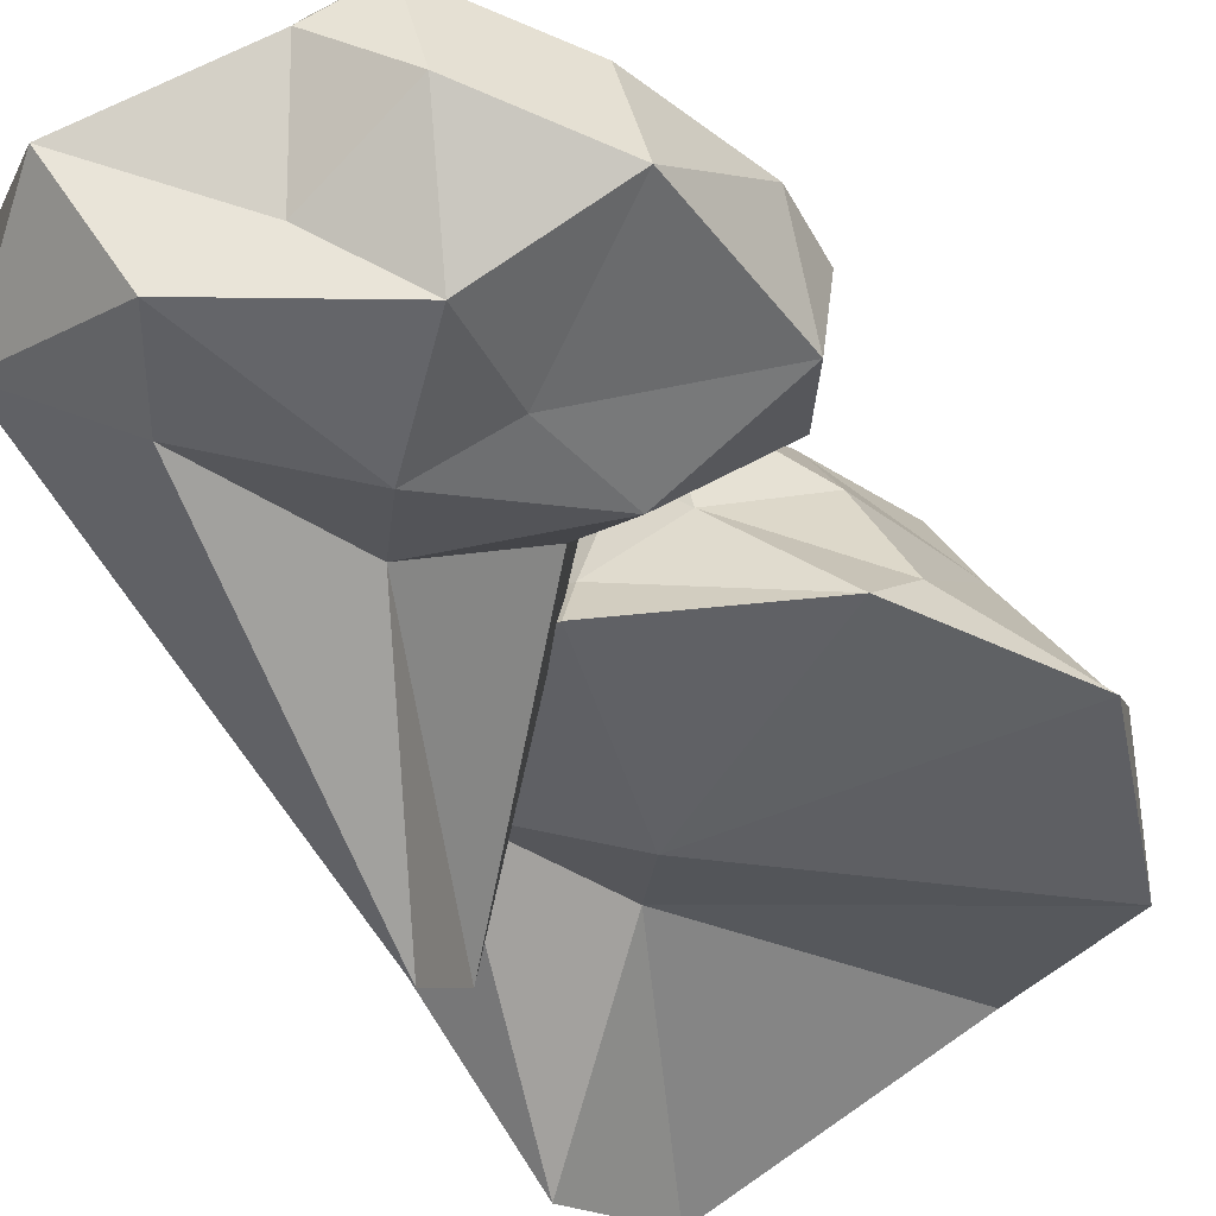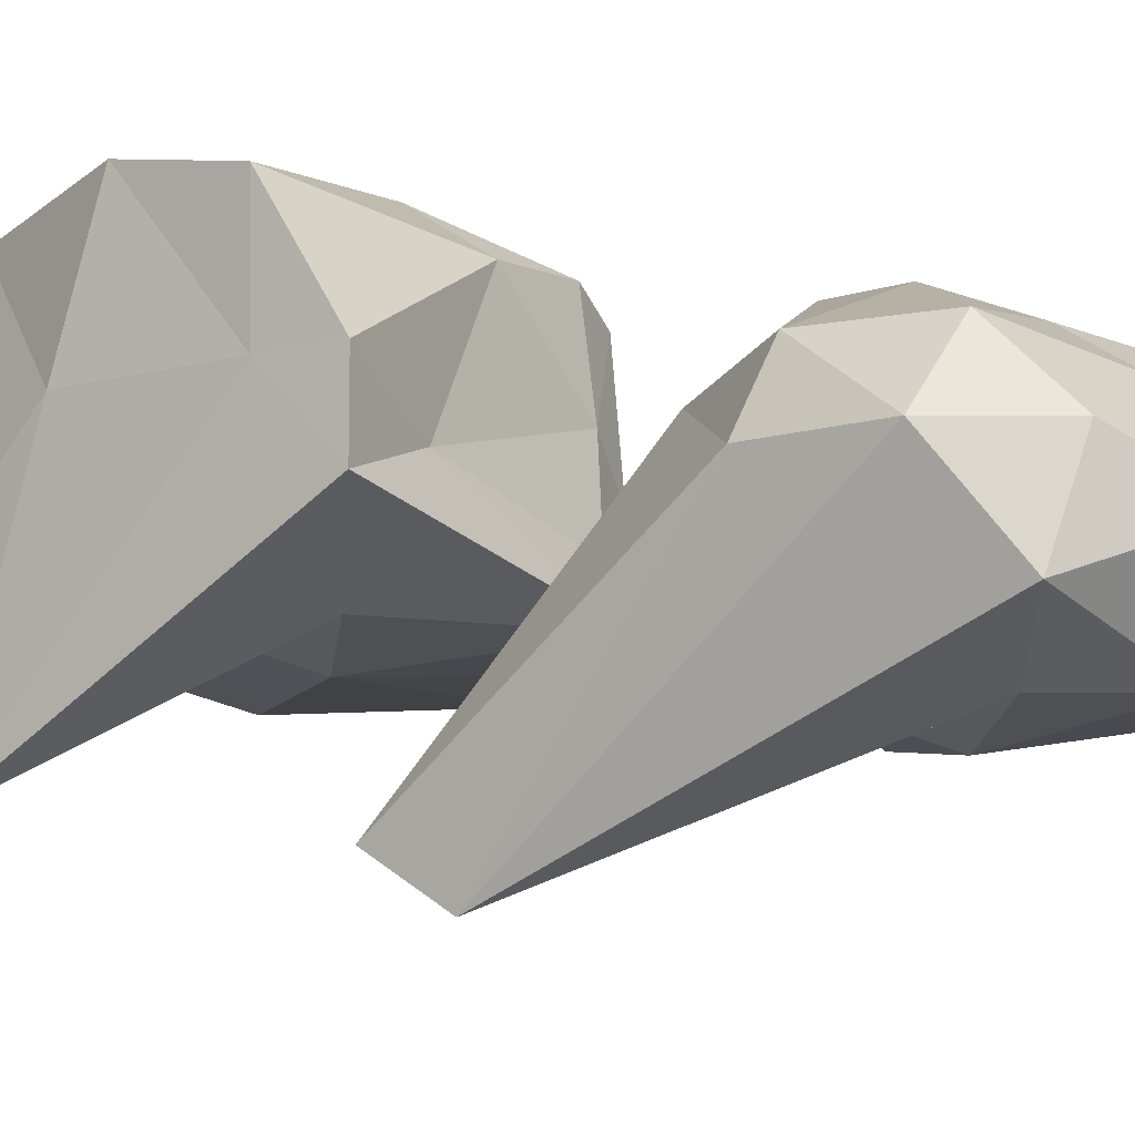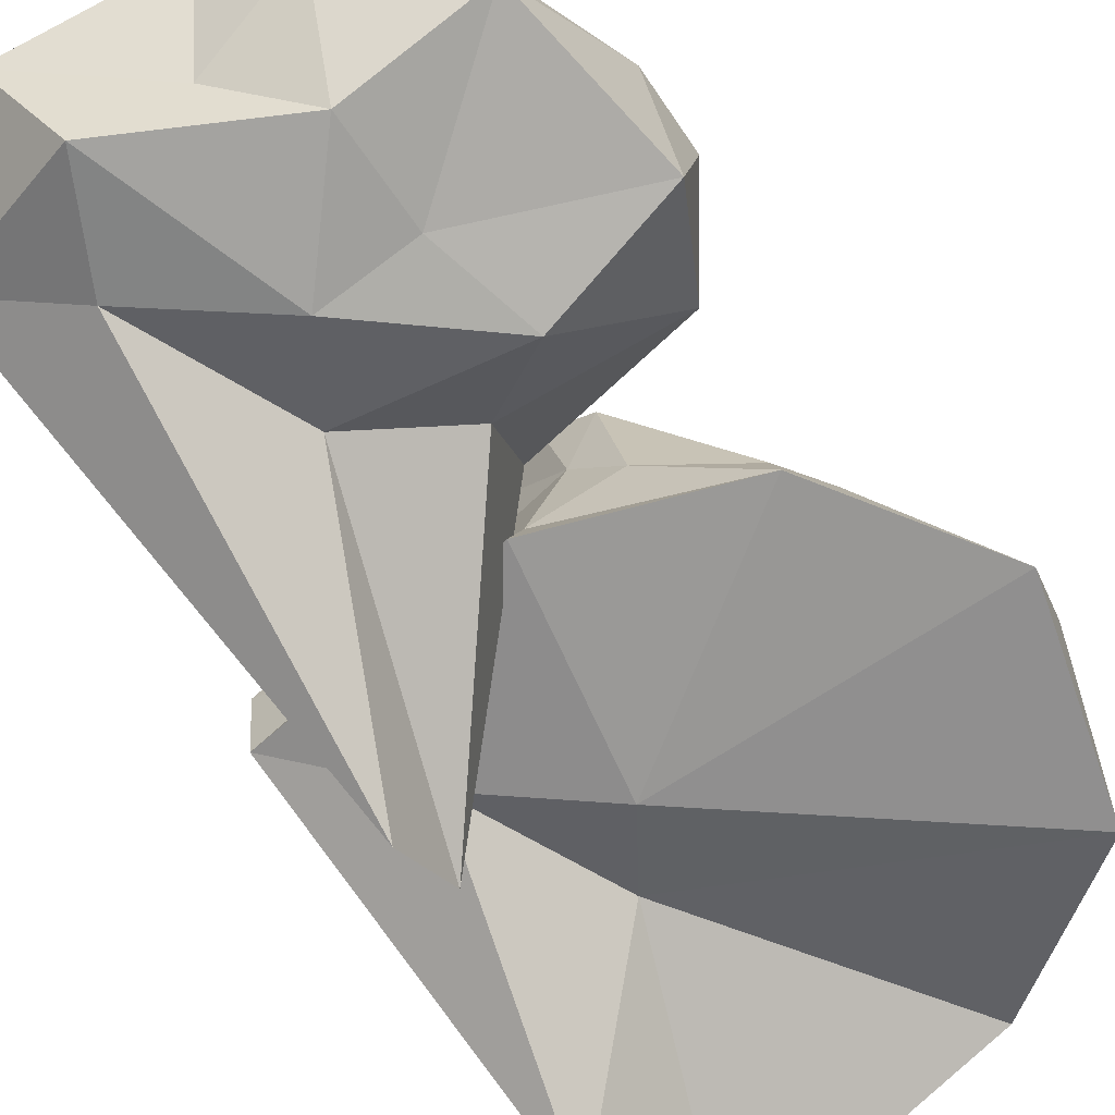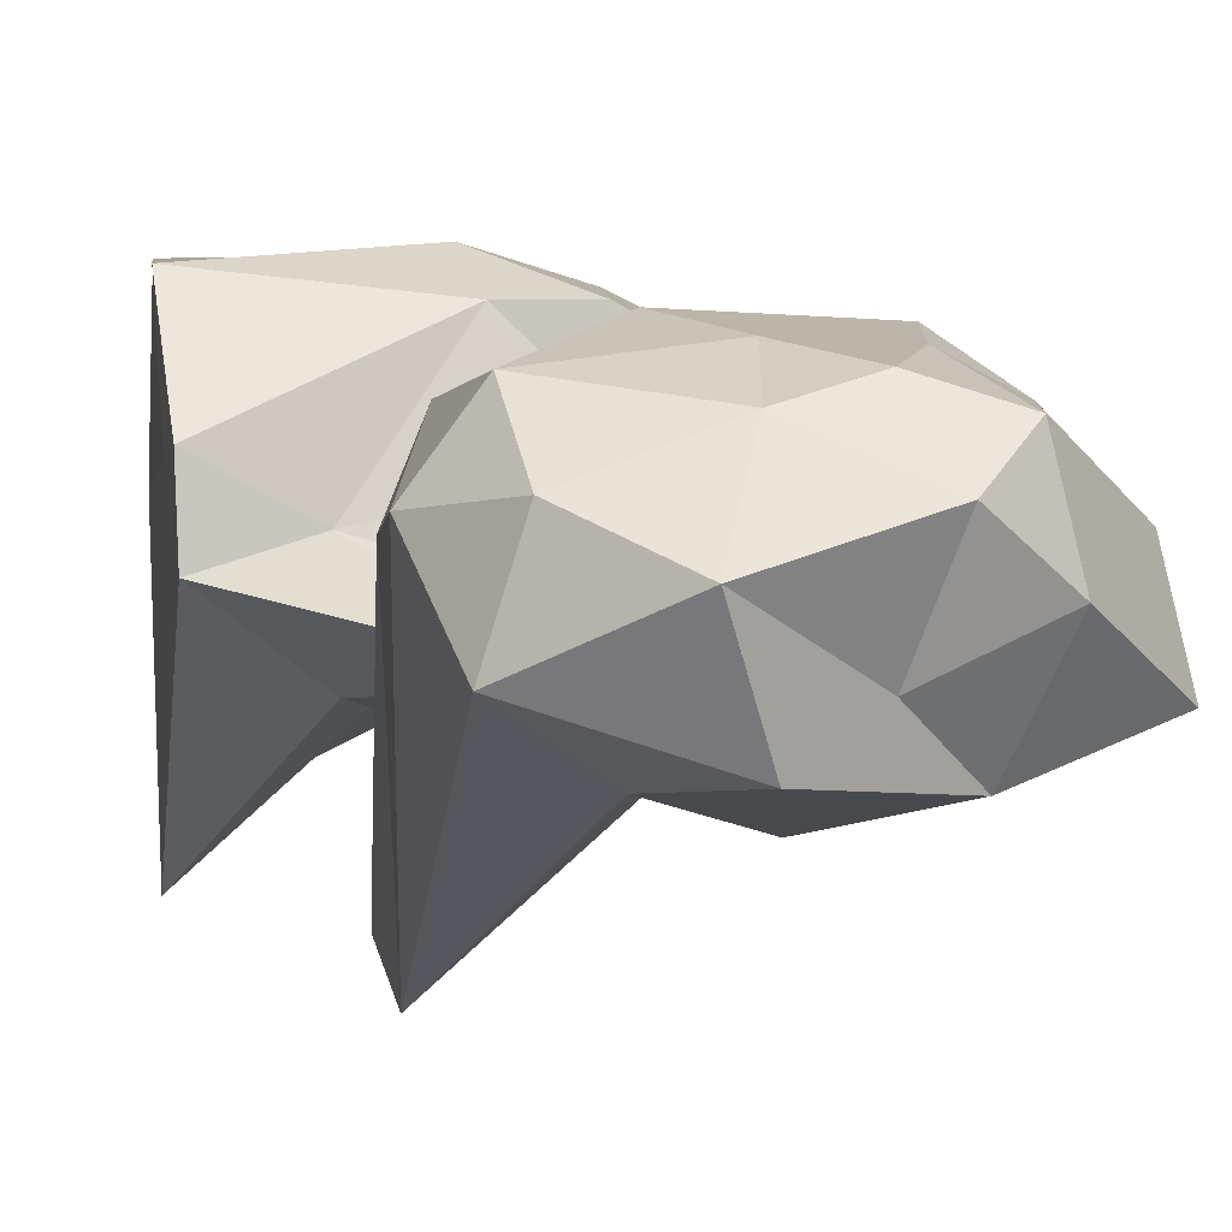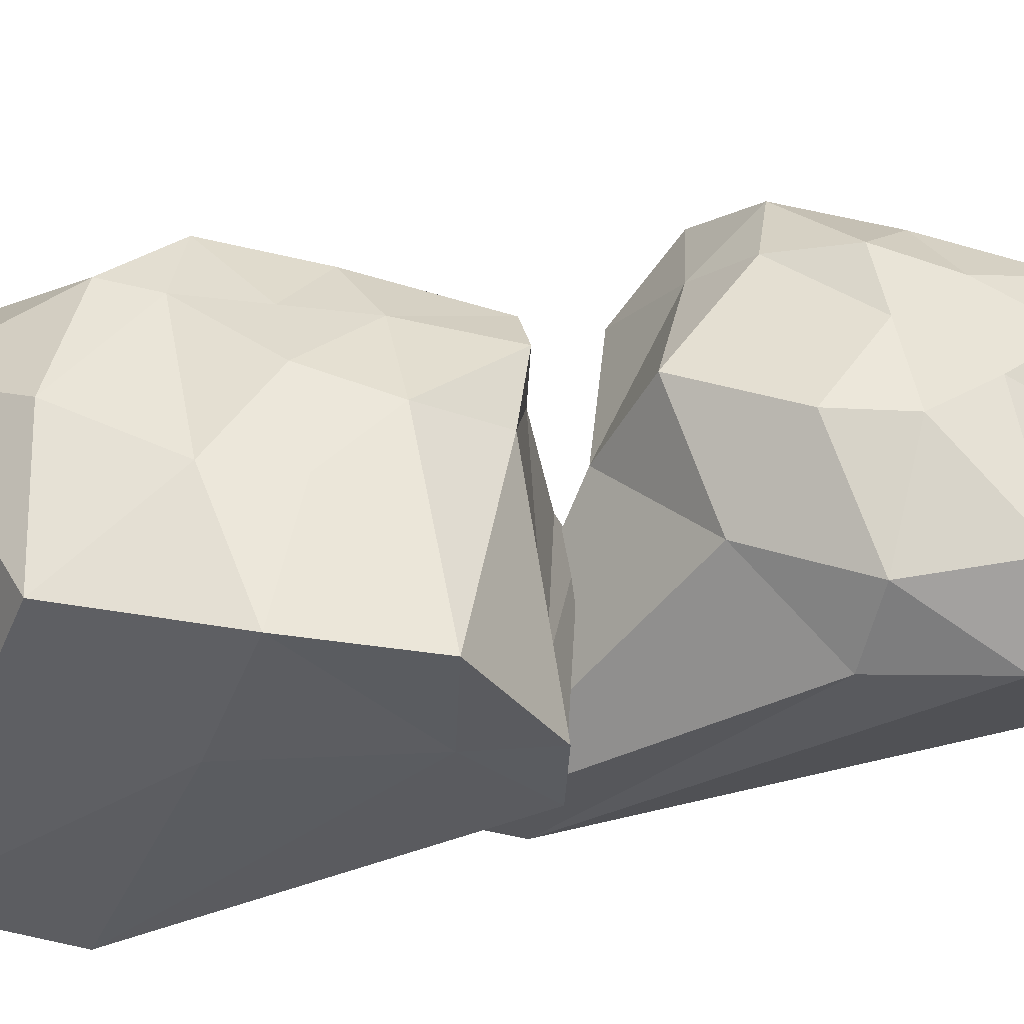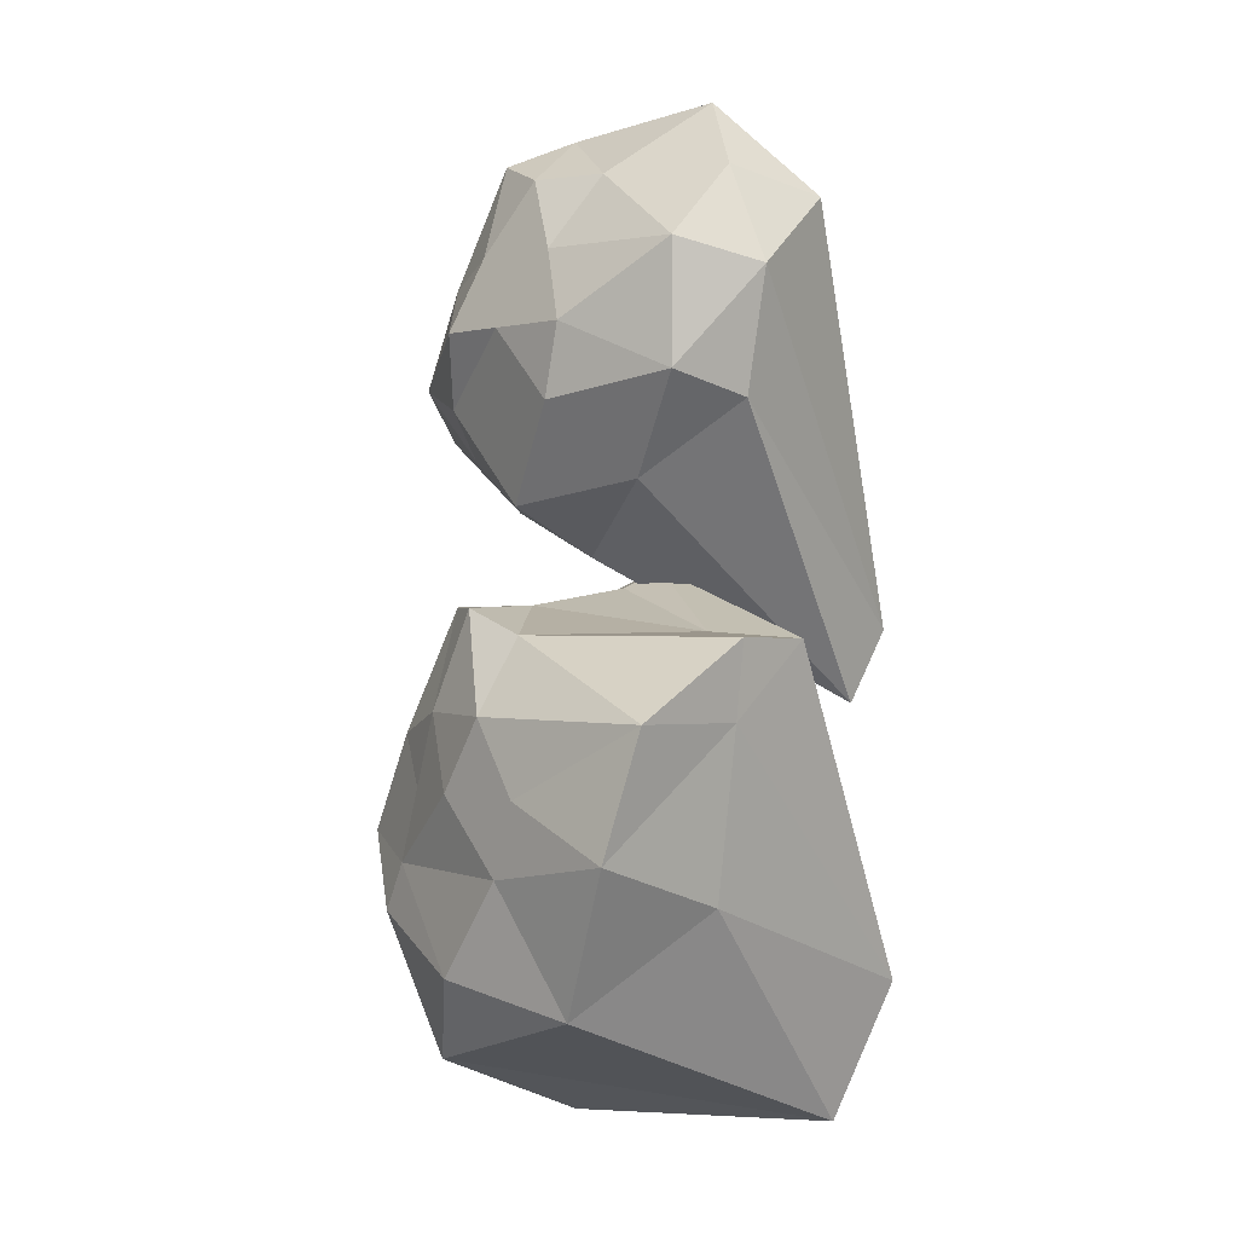
<metadata>
{"format":"obj","ext":"obj","renderer":"f3d","projection":"perspective","resolution":1024,"background":"white","views":[{"elev":-42.2,"azim":25.7,"up":"+Y"},{"elev":-10.4,"azim":-63.8,"up":"+Y"},{"elev":-63.8,"azim":33.6,"up":"+Y"},{"elev":-4.5,"azim":-18.0,"up":"+Y"},{"elev":52.2,"azim":-100.7,"up":"+Y"},{"elev":0.8,"azim":-131.7,"up":"+Z"}]}
</metadata>
<code>
g Combined Mesh (root: scene)
v -133 283 266
v -131 281 268
v -134 282 269
v -131 281 268
v -129 278 270
v -133 280 273
v -131 281 268
v -133 280 273
v -134 282 269
v -134 282 269
v -133 280 273
v -136 281 272
v -133 283 266
v -134 282 269
v -136 283 266
v -136 281 272
v -138 282 269
v -139.7 283 266
v -133 283 266
v -136 283 266
v -132 282 263
v -136 283 266
v -139.7 283 266
v -139 283 263
v -136 283 266
v -139 283 263
v -132 282 263
v -136 282 259
v -133 283 266
v -132 282 263
v -129 281 264
v -132 282 263
v -136 282 259
v -131 280 261
v -132 282 263
v -131 280 261
v -129 281 264
v -129 281 264
v -131 280 261
v -127 278 262
v -133 283 266
v -129 281 264
v -131 281 268
v -129 281 264
v -127 278 262
v -127 278 265
v -129 281 264
v -127 278 265
v -131 281 268
v -131 281 268
v -127 278 265
v -129 278 270
v -139.7 283 266
v -138 282 269
v -144 281 269
v -138 282 269
v -136 281 272
v -139 280 272
v -138 282 269
v -139 280 272
v -144 281 269
v -144 281 269
v -139 280 272
v -144 278 272
v -136 281 272
v -133 280 273
v -135 278 274
v -133 280 273
v -129 278 270
v -132 276 273
v -133 280 273
v -132 276 273
v -135 278 274
v -135 278 274
v -132 276 273
v -136 274 272
v -129 278 270
v -127 278 265
v -128 274 270
v -127 278 265
v -127 278 262
v -127 274 263
v -127 278 265
v -127 274 263
v -128 274 270
v -128 274 270
v -127 274 263
v -133 272.1 266
v -127 278 262
v -131 280 261
v -129 276 259
v -131 280 261
v -136 282 259
v -136 278 257
v -131 280 261
v -136 278 257
v -129 276 259
v -129 276 259
v -136 278 257
v -135 274 260
v -136 282 259
v -139 283 263
v -141 280 260
v -139 283 263
v -139.7 283 266
v -144 281 264
v -139 283 263
v -144 281 264
v -141 280 260
v -141 280 260
v -144 281 264
v -145 278 263
v -141 272 269
v -145 274 271
v -139 272 273
v -145 274 271
v -144 278 272
v -141 276 275
v -145 274 271
v -141 276 275
v -139 272 273
v -139 272 273
v -141 276 275
v -136 274 272
v -141 272 269
v -139 272 273
v -136.4 271.2 266
v -139 272 273
v -136 274 272
v -133 272 270
v -139 272 273
v -133 272 270
v -136.4 271.2 266
v -136.4 271.2 266
v -133 272 270
v -133 272.1 266
v -141 272 269
v -136.4 271.2 266
v -138.3 272.4 262.8
v -136.4 271.2 266
v -133 272.1 266
v -132 272 262
v -136.4 271.2 266
v -132 272 262
v -138.3 272.4 262.8
v -138.3 272.4 262.8
v -132 272 262
v -135 274 260
v -141 272 269
v -138.3 272.4 262.8
v -142 267 254
v -138.3 272.4 262.8
v -135 274 260
v -142 269 251
v -138.3 272.4 262.8
v -142 269 251
v -142 267 254
v -142 267 254
v -142 269 251
v -145 278 263
v -141 272 269
v -142 267 254
v -145 274 271
v -142 267 254
v -145 278 263
v -146 278 268
v -142 267 254
v -146 278 268
v -145 274 271
v -145 274 271
v -146 278 268
v -144 278 272
v -136 274 272
v -141 276 275
v -135 278 274
v -141 276 275
v -144 278 272
v -139 280 272
v -141 276 275
v -139 280 272
v -135 278 274
v -135 278 274
v -139 280 272
v -136 281 272
v -133 272.1 266
v -133 272 270
v -128 274 270
v -133 272 270
v -136 274 272
v -132 276 273
v -133 272 270
v -132 276 273
v -128 274 270
v -128 274 270
v -132 276 273
v -129 278 270
v -135 274 260
v -132 272 262
v -129 276 259
v -132 272 262
v -133 272.1 266
v -127 274 263
v -132 272 262
v -127 274 263
v -129 276 259
v -129 276 259
v -127 274 263
v -127 278 262
v -145 278 263
v -142 269 251
v -141 280 260
v -142 269 251
v -135 274 260
v -136 278 257
v -142 269 251
v -136 278 257
v -141 280 260
v -141 280 260
v -136 278 257
v -136 282 259
v -144 278 272
v -146 278 268
v -144 281 269
v -146 278 268
v -145 278 263
v -144 281 264
v -146 278 268
v -144 281 264
v -144 281 269
v -144 281 269
v -144 281 264
v -139.7 283 266
v -134.8 286 248
v -132.8 285 250
v -135.8 286 251
v -132.8 285 250
v -130.8 281 252
v -134.8 284 255
v -132.8 285 250
v -134.8 284 255
v -135.8 286 251
v -135.8 286 251
v -134.8 284 255
v -136.8 285 255
v -134.8 286 248
v -135.8 286 251
v -137.8 287 248
v -135.8 286 251
v -136.8 285 255
v -139.8 287 251
v -135.8 286 251
v -139.8 287 251
v -137.8 287 248
v -137.8 287 248
v -139.8 287 251
v -141.8 287 248
v -133.8 286 245
v -140.8 287 245
v -137.8 287 248
v -140.8 287 245
v -133.8 286 245
v -133.8 286 245
v -140.8 287 245
v -137.8 287 241
v -134.8 286 248
v -133.8 286 245
v -130.8 285 246
v -133.8 286 245
v -137.8 287 241
v -132.8 286 243
v -133.8 286 245
v -132.8 286 243
v -130.8 285 246
v -130.8 285 246
v -132.8 286 243
v -129.8 283 244
v -134.8 286 248
v -130.8 285 246
v -132.8 285 250
v -130.8 285 246
v -129.8 283 244
v -128.8 281 247
v -130.8 285 246
v -128.8 281 247
v -132.8 285 250
v -132.8 285 250
v -128.8 281 247
v -130.8 281 252
v -139.8 287 251
v -136.8 285 255
v -139.8 285 254
v -139.8 287 251
v -139.8 285 254
v -147.8 286 251
v -147.8 286 251
v -139.8 285 254
v -147.8 281 254
v -136.8 285 255
v -134.8 284 255
v -135.8 281 255.1
v -134.8 284 255
v -130.8 281 252
v -133.8 279 255
v -134.8 284 255
v -133.8 279 255
v -135.8 281 255.1
v -135.8 281 255.1
v -133.8 279 255
v -136.8 277 255.8
v -130.8 281 252
v -128.8 281 247
v -128.8 277 252
v -128.8 281 247
v -129.8 283 244
v -125.8 277 245
v -128.8 281 247
v -125.8 277 245
v -128.8 277 252
v -128.8 277 252
v -125.8 277 245
v -125.3 275 247.8
v -129.8 283 244
v -132.8 286 243
v -130.8 283 240
v -132.8 286 243
v -137.8 287 241
v -133.8 284 237
v -132.8 286 243
v -133.8 284 237
v -130.8 283 240
v -130.8 283 240
v -133.8 284 237
v -133.8 277 234
v -137.8 287 241
v -140.8 287 245
v -143.8 286 240
v -140.8 287 245
v -141.8 287 248
v -146.8 287 246
v -140.8 287 245
v -146.8 287 246
v -143.8 286 240
v -143.8 286 240
v -146.8 287 246
v -146.5 281 244
v -142.8 275 251
v -147.7 277.7 253.9
v -136.8 275 256.5
v -147.7 277.7 253.9
v -147.8 281 254
v -143.8 279 254.1
v -147.7 277.7 253.9
v -143.8 279 254.1
v -136.8 275 256.5
v -136.8 275 256.5
v -143.8 279 254.1
v -136.8 277 255.8
v -142.8 275 251
v -136.8 275 256.5
v -138.2 274.2 248
v -136.8 275 256.5
v -136.8 277 255.8
v -129.5 275 254.2
v -136.8 275 256.5
v -129.5 275 254.2
v -138.2 274.2 248
v -138.2 274.2 248
v -129.5 275 254.2
v -125.3 275 247.8
v -142.8 275 251
v -138.2 274.2 248
v -140.2 275.4 244.8
v -138.2 274.2 248
v -125.3 275 247.8
v -127.5 275 239.2
v -138.2 274.2 248
v -127.5 275 239.2
v -140.2 275.4 244.8
v -140.2 275.4 244.8
v -127.5 275 239.2
v -133.8 277 234
v -142.8 275 251
v -140.2 275.4 244.8
v -145.2 270 240
v -140.2 275.4 244.8
v -133.8 277 234
v -143.8 272 234.4
v -140.2 275.4 244.8
v -143.8 272 234.4
v -145.2 270 240
v -145.2 270 240
v -143.8 272 234.4
v -146.5 281 244
v -142.8 275 251
v -145.2 270 240
v -147.7 277.7 253.9
v -145.2 270 240
v -146.5 281 244
v -147.5 281 250.9
v -145.2 270 240
v -147.5 281 250.9
v -147.7 277.7 253.9
v -147.7 277.7 253.9
v -147.5 281 250.9
v -147.8 281 254
v -136.8 277 255.8
v -143.8 279 254.1
v -135.8 281 255.1
v -143.8 279 254.1
v -147.8 281 254
v -139.8 285 254
v -143.8 279 254.1
v -139.8 285 254
v -135.8 281 255.1
v -135.8 281 255.1
v -139.8 285 254
v -136.8 285 255
v -125.3 275 247.8
v -129.5 275 254.2
v -128.8 277 252
v -129.5 275 254.2
v -136.8 277 255.8
v -133.8 279 255
v -129.5 275 254.2
v -133.8 279 255
v -128.8 277 252
v -128.8 277 252
v -133.8 279 255
v -130.8 281 252
v -133.8 277 234
v -127.5 275 239.2
v -130.8 283 240
v -127.5 275 239.2
v -125.3 275 247.8
v -125.8 277 245
v -127.5 275 239.2
v -125.8 277 245
v -130.8 283 240
v -130.8 283 240
v -125.8 277 245
v -129.8 283 244
v -146.5 281 244
v -143.8 272 234.4
v -143.8 286 240
v -143.8 272 234.4
v -133.8 277 234
v -133.8 284 237
v -143.8 272 234.4
v -133.8 284 237
v -143.8 286 240
v -143.8 286 240
v -133.8 284 237
v -137.8 287 241
v -147.8 281 254
v -147.5 281 250.9
v -147.8 286 251
v -147.5 281 250.9
v -146.5 281 244
v -146.8 287 246
v -147.5 281 250.9
v -146.8 287 246
v -147.8 286 251
v -147.8 286 251
v -146.8 287 246
v -141.8 287 248
v -141.8 287 248
v -139.8 287 251
v -147.8 286 251
g Combined Mesh (root: scene)_0
f 3 2 1
f 6 5 4
f 9 8 7
f 12 11 10
f 15 14 13
f 17 16 14
f 15 17 14
f 18 17 15
f 21 20 19
f 24 23 22
f 27 26 25
f 28 26 27
f 31 30 29
f 34 33 32
f 37 36 35
f 40 39 38
f 43 42 41
f 46 45 44
f 49 48 47
f 52 51 50
f 55 54 53
f 58 57 56
f 61 60 59
f 64 63 62
f 67 66 65
f 70 69 68
f 73 72 71
f 76 75 74
f 79 78 77
f 82 81 80
f 85 84 83
f 88 87 86
f 91 90 89
f 94 93 92
f 97 96 95
f 100 99 98
f 103 102 101
f 106 105 104
f 109 108 107
f 112 111 110
f 115 114 113
f 118 117 116
f 121 120 119
f 124 123 122
f 127 126 125
f 130 129 128
f 133 132 131
f 136 135 134
f 139 138 137
f 142 141 140
f 145 144 143
f 148 147 146
f 151 150 149
f 154 153 152
f 157 156 155
f 160 159 158
f 163 162 161
f 166 165 164
f 169 168 167
f 172 171 170
f 175 174 173
f 178 177 176
f 181 180 179
f 184 183 182
f 187 186 185
f 190 189 188
f 193 192 191
f 196 195 194
f 199 198 197
f 202 201 200
f 205 204 203
f 208 207 206
f 211 210 209
f 214 213 212
f 217 216 215
f 220 219 218
f 223 222 221
f 226 225 224
f 229 228 227
f 232 231 230
g Combined Mesh (root: scene)_1
f 235 234 233
f 238 237 236
f 241 240 239
f 244 243 242
f 247 246 245
f 250 249 248
f 253 252 251
f 256 255 254
f 257 247 245
f 258 256 254
f 261 260 259
f 264 263 262
f 267 266 265
f 270 269 268
f 273 272 271
f 276 275 274
f 279 278 277
f 282 281 280
f 285 284 283
f 288 287 286
f 291 290 289
f 294 293 292
f 297 296 295
f 300 299 298
f 303 302 301
f 306 305 304
f 309 308 307
f 312 311 310
f 315 314 313
f 318 317 316
f 321 320 319
f 324 323 322
f 327 326 325
f 330 329 328
f 333 332 331
f 336 335 334
f 339 338 337
f 342 341 340
f 345 344 343
f 348 347 346
f 351 350 349
f 354 353 352
f 357 356 355
f 360 359 358
f 363 362 361
f 366 365 364
f 369 368 367
f 372 371 370
f 375 374 373
f 378 377 376
f 381 380 379
f 384 383 382
f 387 386 385
f 390 389 388
f 393 392 391
f 396 395 394
f 399 398 397
f 402 401 400
f 405 404 403
f 408 407 406
f 411 410 409
f 414 413 412
f 417 416 415
f 420 419 418
f 423 422 421
f 426 425 424
f 429 428 427
f 432 431 430
f 435 434 433
f 438 437 436
f 441 440 439
f 444 443 442
f 447 446 445
f 450 449 448
f 453 452 451
f 456 455 454
f 459 458 457
f 462 461 460
f 465 464 463
g Combined Mesh (root: scene)_2
f 468 467 466

</code>
